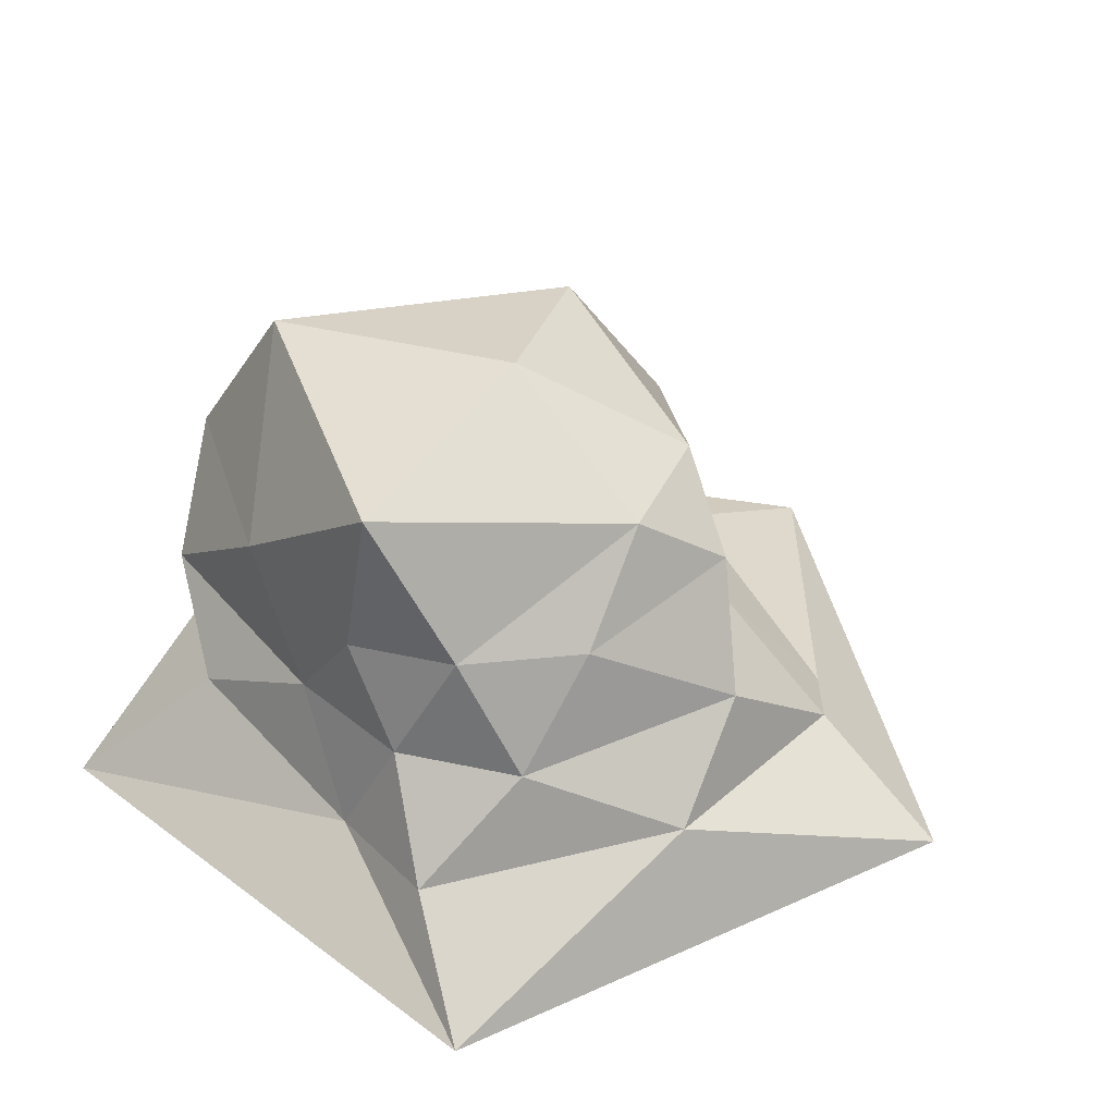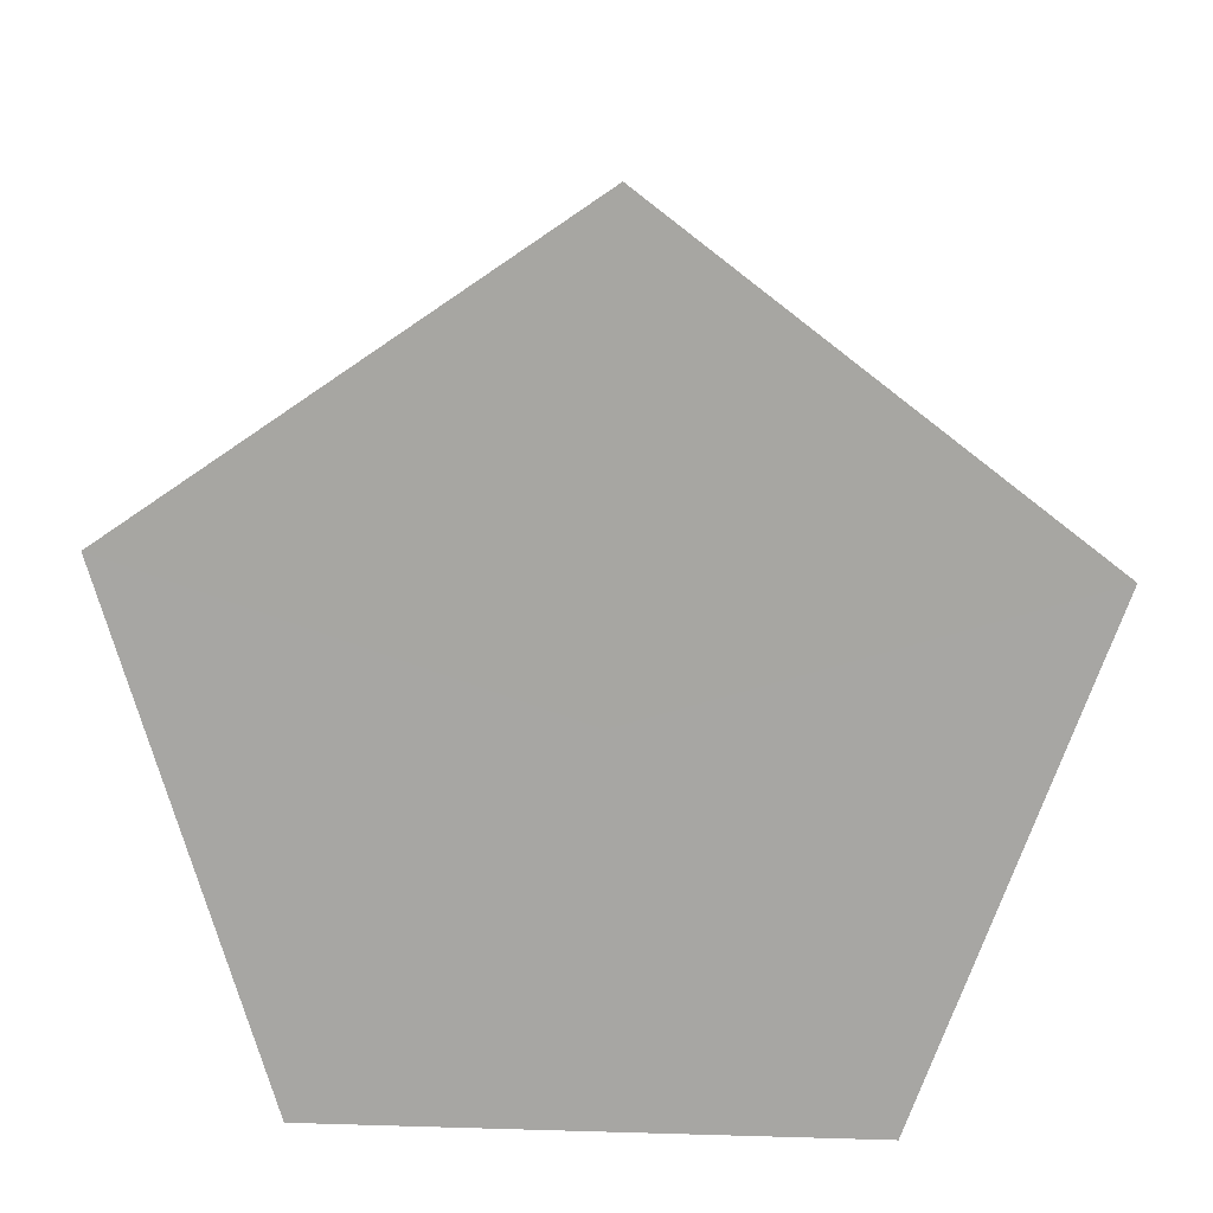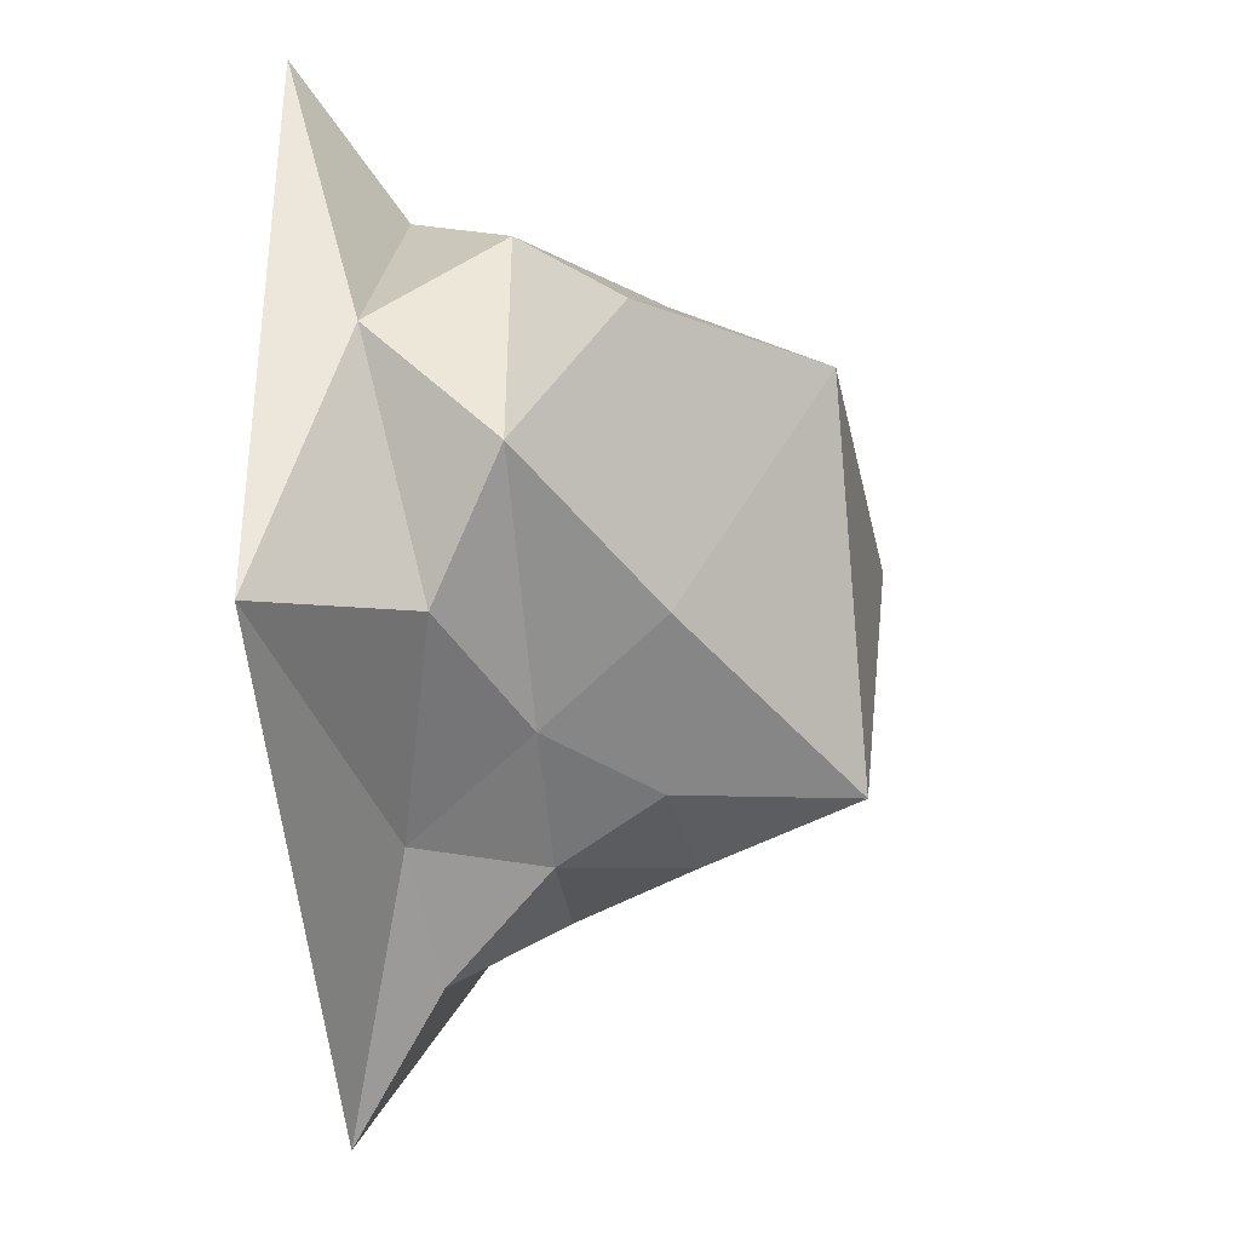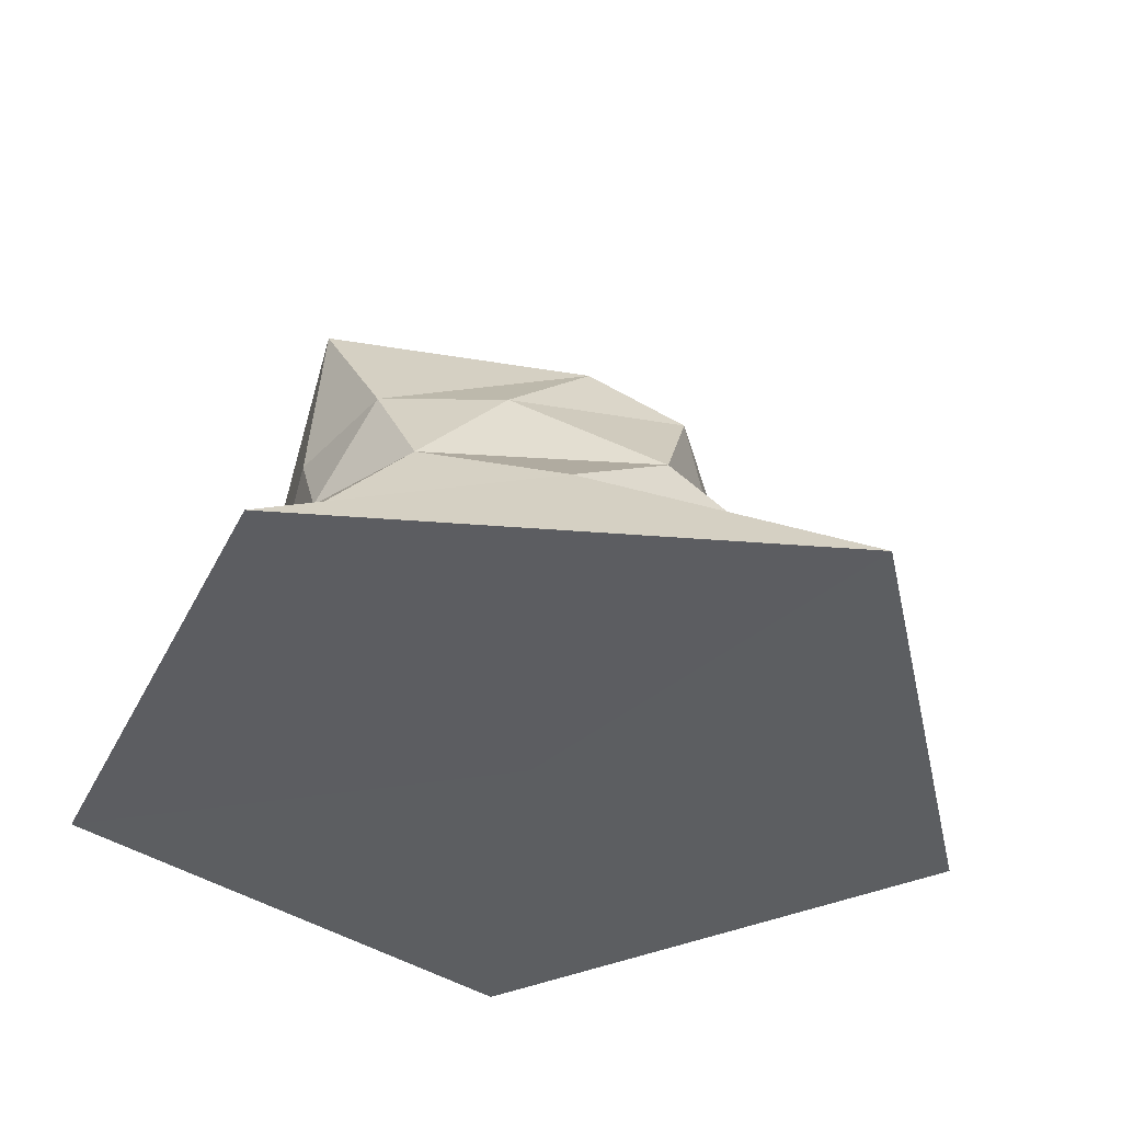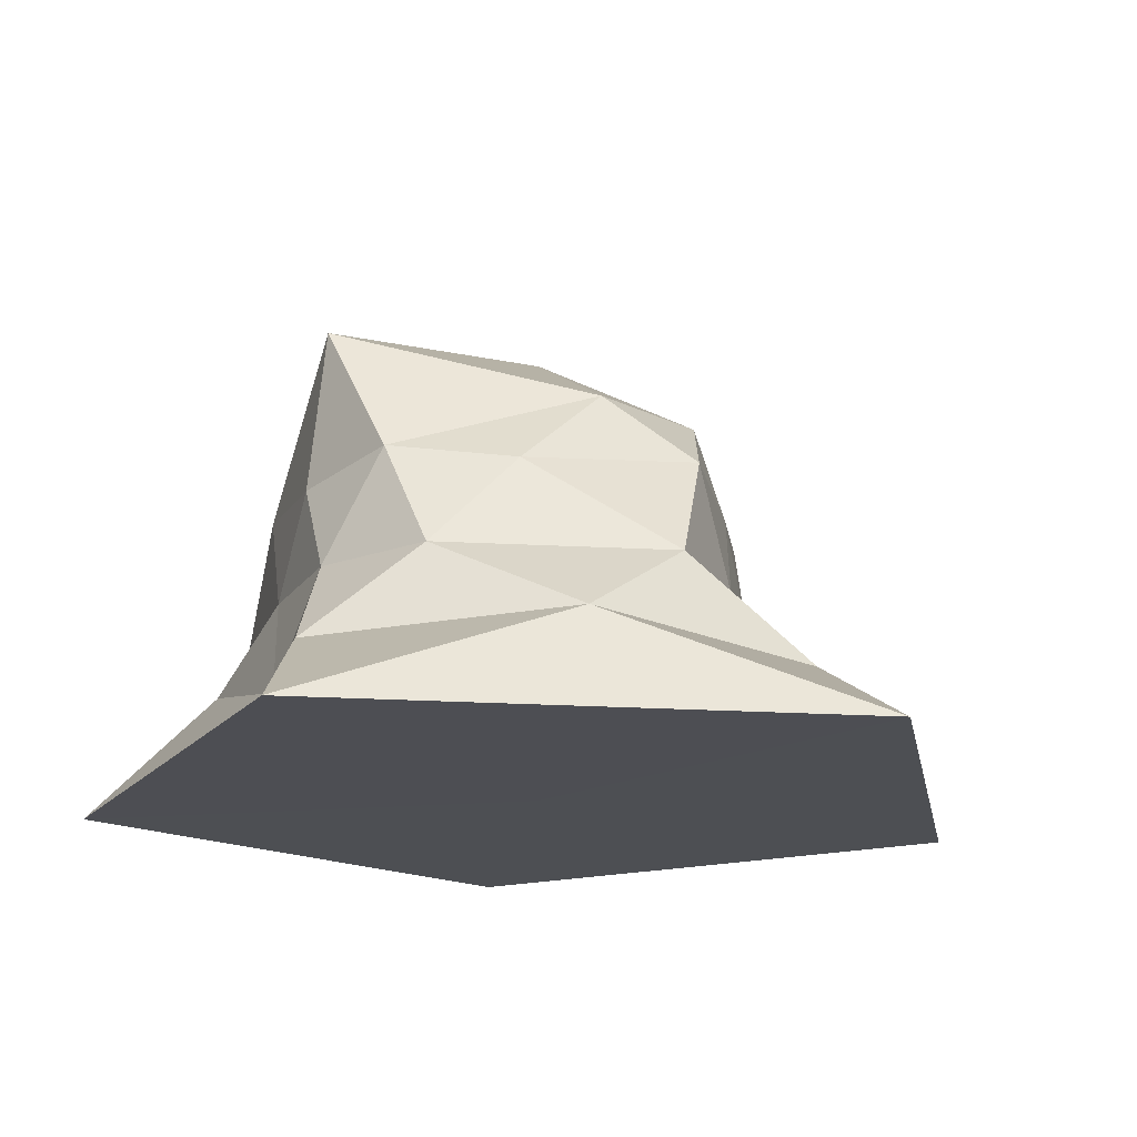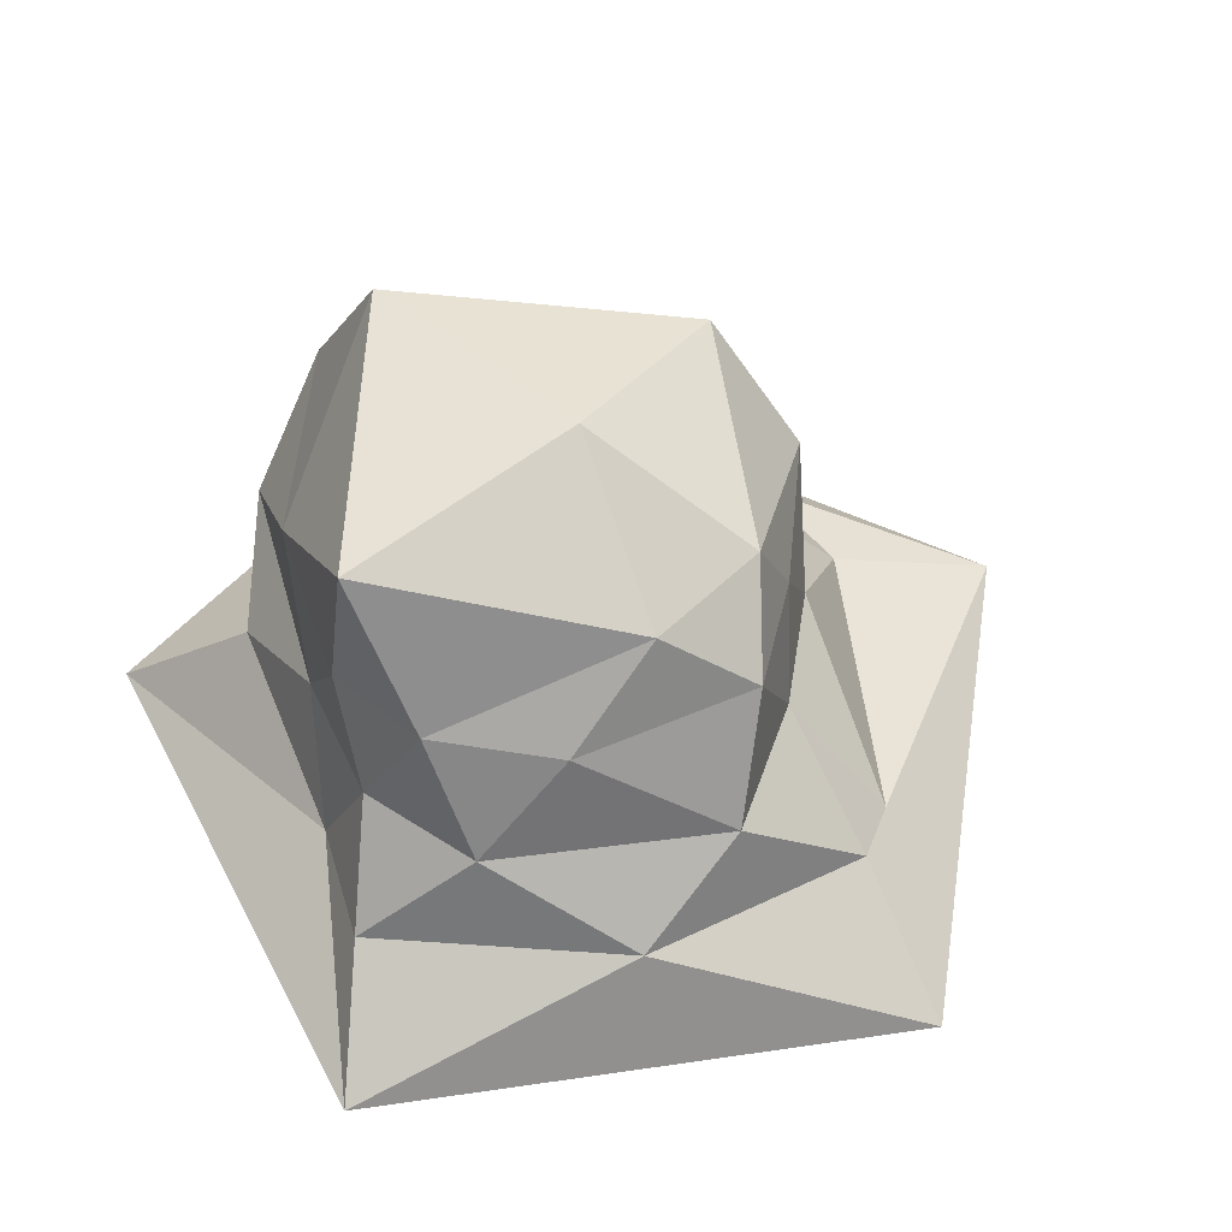
<metadata>
{"format":"obj","ext":"obj","renderer":"f3d","projection":"perspective","resolution":1024,"background":"white","views":[{"elev":40.3,"azim":-155.2,"up":"+Y"},{"elev":-74.1,"azim":-91.8,"up":"+Y"},{"elev":-36.3,"azim":95.8,"up":"+Z"},{"elev":-37.3,"azim":-131.9,"up":"+Y"},{"elev":-17.5,"azim":-133.6,"up":"+Y"},{"elev":52.1,"azim":-135.0,"up":"+Y"}]}
</metadata>
<code>
o Икосфера
v -3e-05 -10.91 0
v 15.7 -5.752 11.72
v -3.555 -6.909 17.89
v -19.63 -6.054 2.794
v -3.555 -5.752 -20.95
v 15.43 -3.961 -12.27
v 3.555 3.489 10.94
v -9.306 5.752 6.761
v -9.306 5.752 -10.01
v 3.555 5.752 -15.1
v 21.91 5.752 0
v 0 16.7 0
v -8.713 -10.95 26.82
v 22.81 -10.95 16.57
v 3.381 -6.761 18.74
v 21.65 -6.761 0
v 22.81 -10.95 -16.57
v -28.2 -10.95 0
v -17.93 -6.761 6.43
v -8.713 -10.95 -26.82
v -16.02 -4.542 -11.18
v 3.381 -6.761 -17.11
v 19.73 0 6.513
v 20.36 0 -6.624
v 0 0 12.86
v 7.559 0 10.4
v -12.23 0 3.974
v -7.559 0 10.4
v -7.559 0 -15.32
v -16.14 0 -3.974
v 7.559 0 -13.82
v 0 0 -16.62
v 11.45 6.761 8.846
v -3.381 6.761 13.97
v -13.6 6.761 0
v -3.381 6.761 -15.01
v 12.34 6.761 -10.87
v 2.089 14 12.1
v 16.18 14.96 0
v -9.457 10.94 3.974
v -9.644 10.94 -3.974
v 2.089 15.25 -14.98
f 1 14 13
f 2 14 16
f 1 13 18
f 1 18 20
f 1 20 17
f 2 16 23
f 3 15 25
f 4 19 27
f 5 21 29
f 6 22 31
f 2 23 26
f 3 25 28
f 4 27 30
f 5 29 32
f 6 31 24
f 7 33 38
f 8 34 40
f 9 35 41
f 10 36 42
f 11 37 39
f 39 42 12
f 39 37 42
f 37 10 42
f 42 41 12
f 42 36 41
f 36 9 41
f 41 40 12
f 41 35 40
f 35 8 40
f 40 38 12
f 40 34 38
f 34 7 38
f 38 39 12
f 38 33 39
f 33 11 39
f 24 37 11
f 24 31 37
f 31 10 37
f 32 36 10
f 32 29 36
f 29 9 36
f 30 35 9
f 30 27 35
f 27 8 35
f 28 34 8
f 28 25 34
f 25 7 34
f 26 33 7
f 26 23 33
f 23 11 33
f 31 32 10
f 31 22 32
f 22 5 32
f 29 30 9
f 29 21 30
f 21 4 30
f 27 28 8
f 27 19 28
f 19 3 28
f 25 26 7
f 25 15 26
f 15 2 26
f 23 24 11
f 23 16 24
f 16 6 24
f 17 22 6
f 17 20 22
f 20 5 22
f 20 21 5
f 20 18 21
f 18 4 21
f 18 19 4
f 18 13 19
f 13 3 19
f 16 17 6
f 16 14 17
f 14 1 17
f 13 15 3
f 13 14 15
f 14 2 15

</code>
